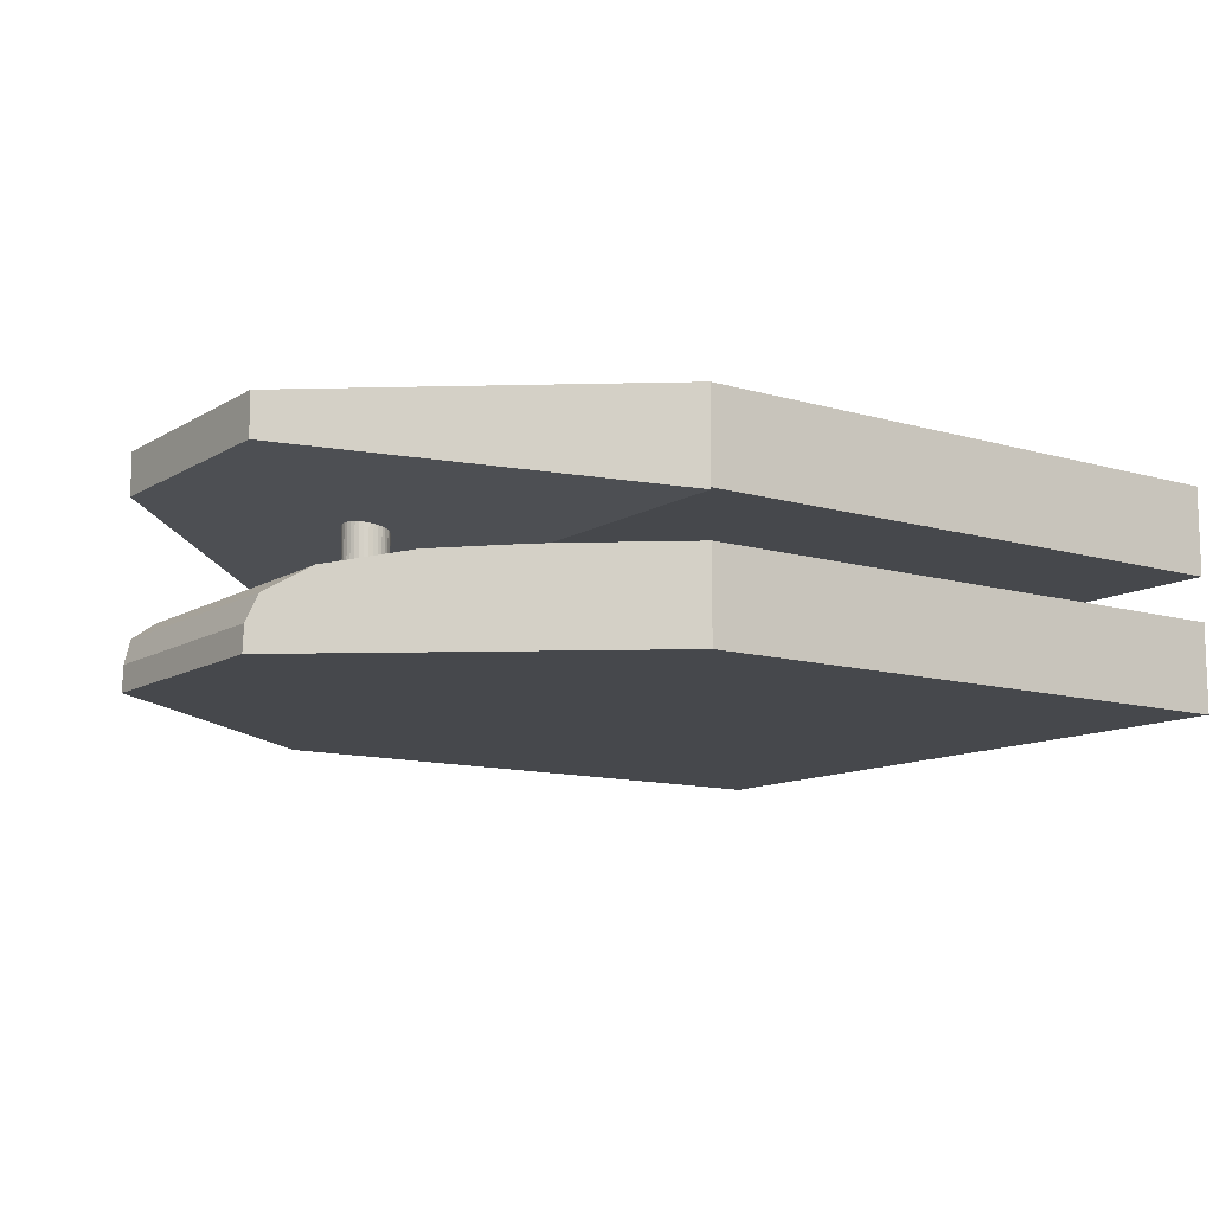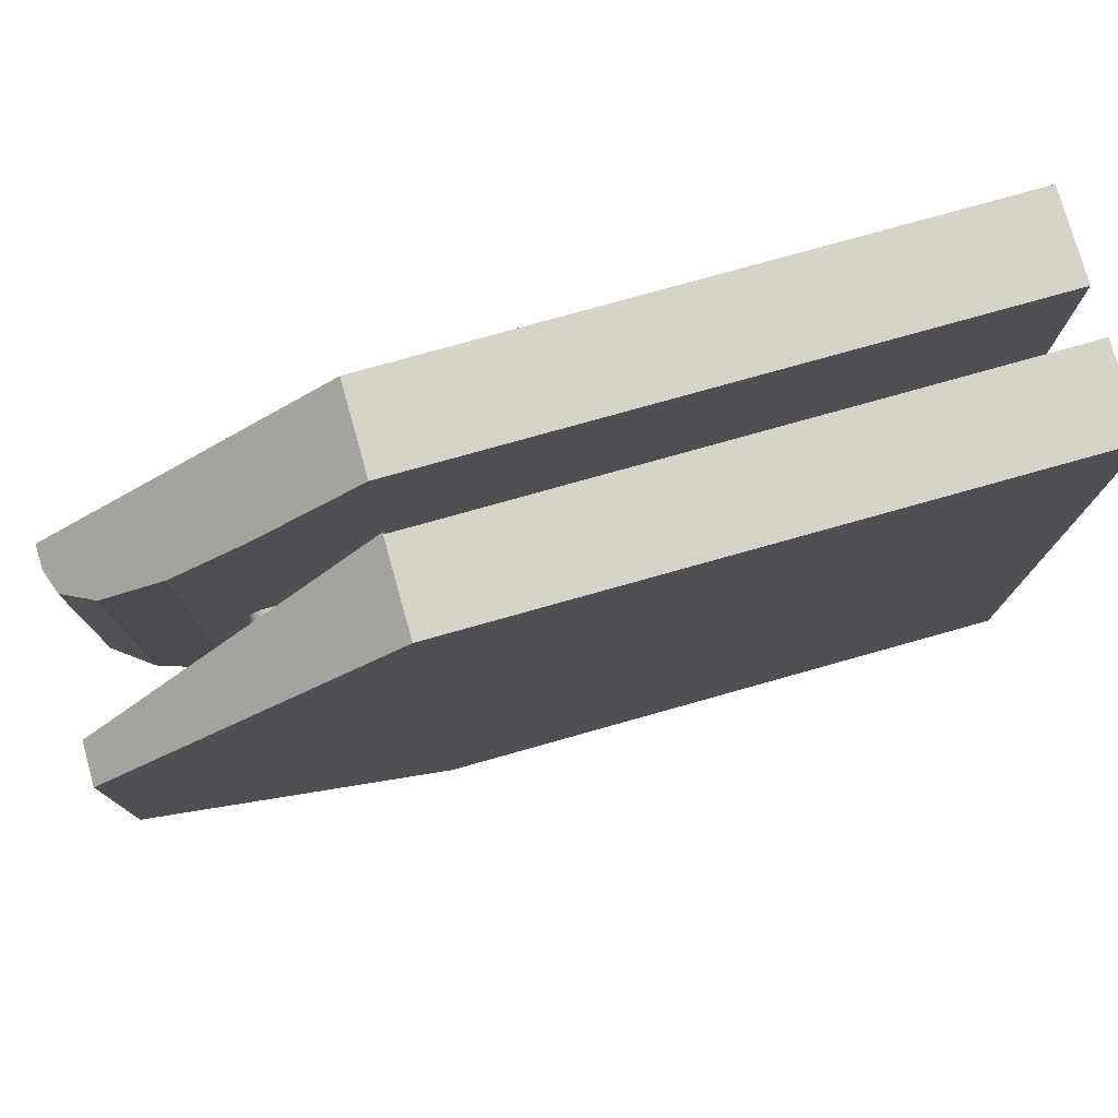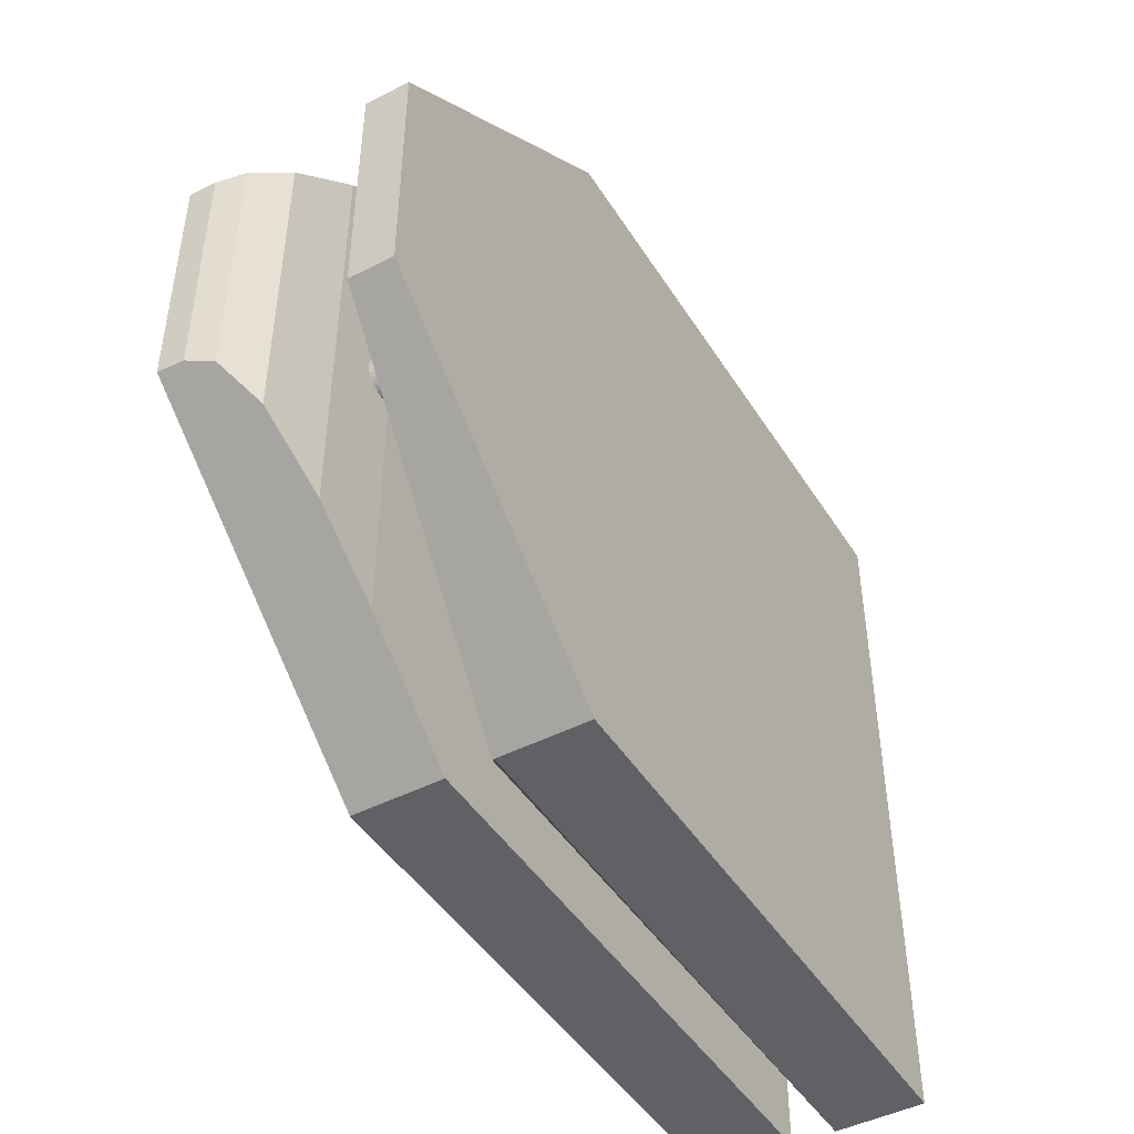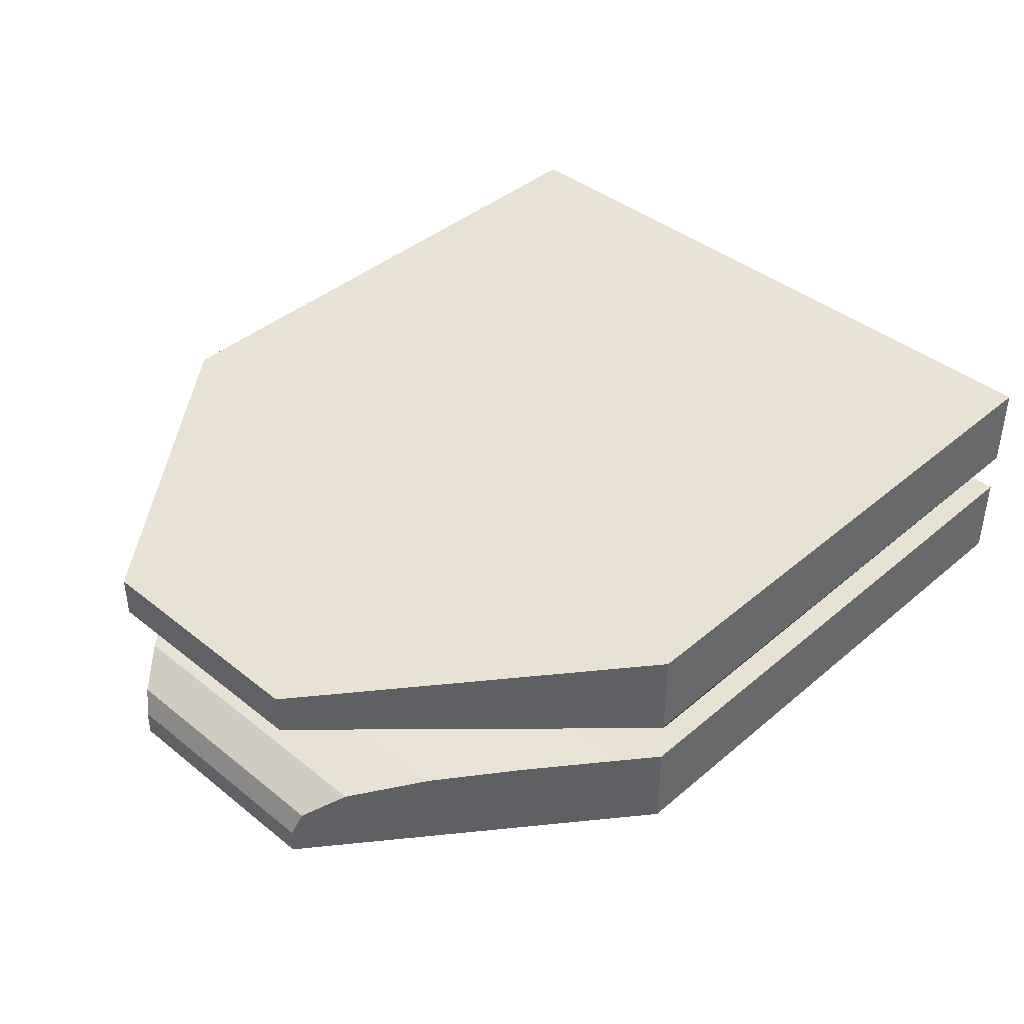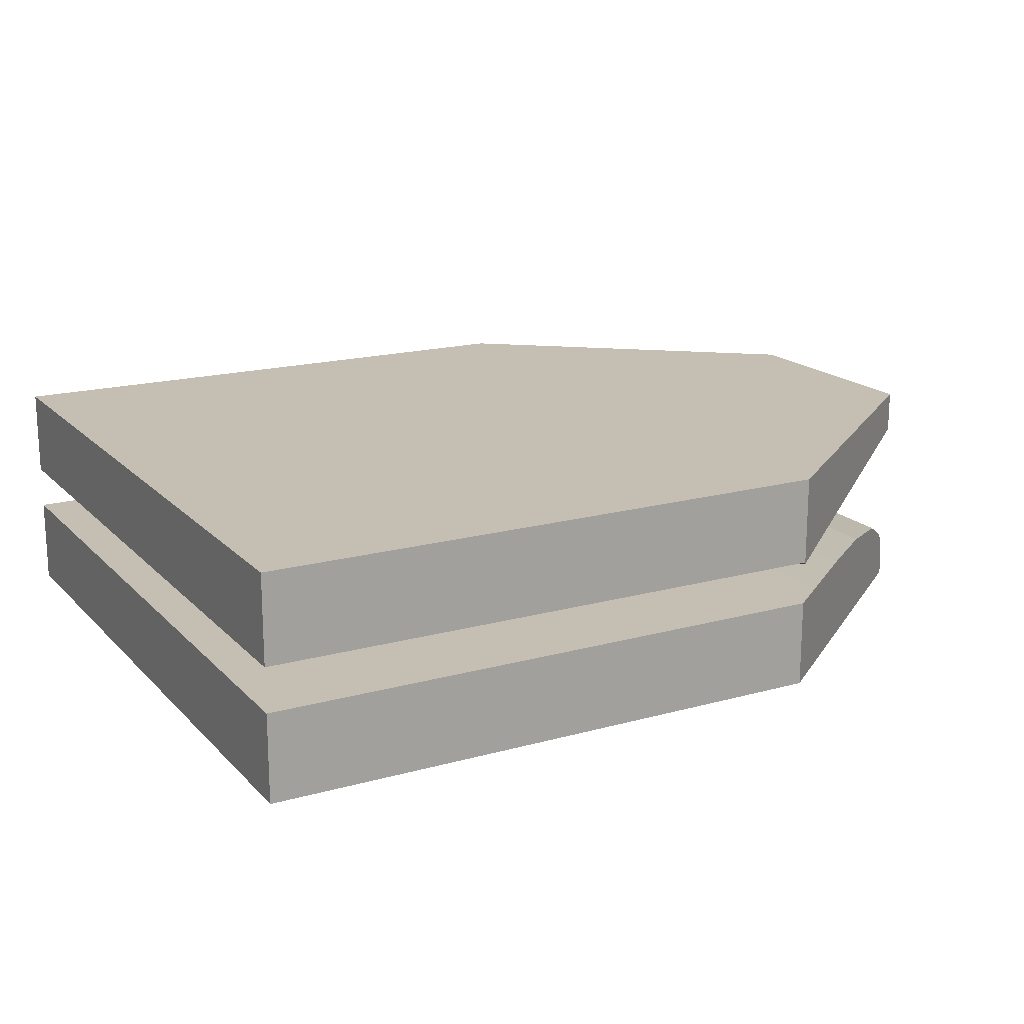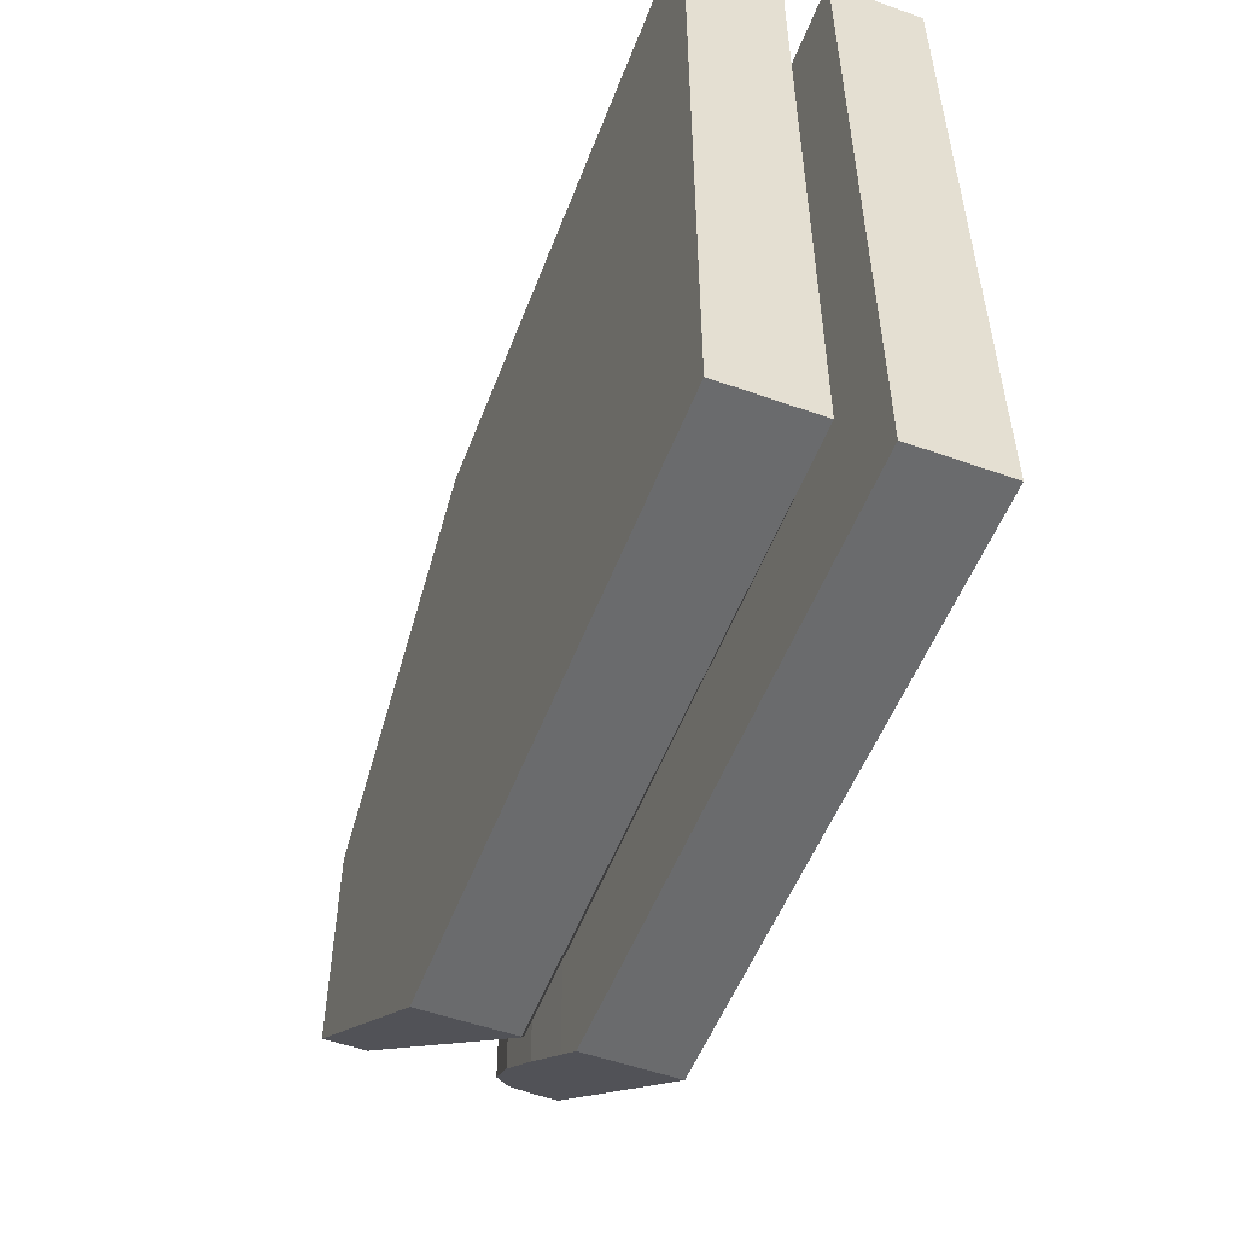
<metadata>
{"format":"obj","ext":"obj","renderer":"f3d","projection":"perspective","resolution":1024,"background":"white","views":[{"elev":-11.5,"azim":144.7,"up":"+Y"},{"elev":77.2,"azim":164.3,"up":"+Z"},{"elev":-46.0,"azim":120.5,"up":"+Z"},{"elev":40.9,"azim":134.2,"up":"+Y"},{"elev":17.6,"azim":-28.7,"up":"+Y"},{"elev":-53.2,"azim":-110.8,"up":"+Z"}]}
</metadata>
<code>
o Cylinder
v -0.4 -0.0058 -0.06
v -0.4 0.4058 -0.06
v -0.3883 -0.0058 -0.05885
v -0.3883 0.4058 -0.05885
v -0.377 -0.0058 -0.05543
v -0.377 0.4058 -0.05543
v -0.3667 -0.0058 -0.04989
v -0.3667 0.4058 -0.04989
v -0.3576 -0.0058 -0.04243
v -0.3576 0.4058 -0.04243
v -0.3501 -0.0058 -0.03333
v -0.3501 0.4058 -0.03333
v -0.3446 -0.0058 -0.02296
v -0.3446 0.4058 -0.02296
v -0.3412 -0.0058 -0.01171
v -0.3412 0.4058 -0.01171
v -0.34 -0.0058 0
v -0.34 0.4058 0
v -0.3412 -0.0058 0.01171
v -0.3412 0.4058 0.01171
v -0.3446 -0.0058 0.02296
v -0.3446 0.4058 0.02296
v -0.3501 -0.0058 0.03333
v -0.3501 0.4058 0.03333
v -0.3576 -0.0058 0.04243
v -0.3576 0.4058 0.04243
v -0.3667 -0.0058 0.04989
v -0.3667 0.4058 0.04989
v -0.377 -0.0058 0.05543
v -0.377 0.4058 0.05543
v -0.3883 -0.0058 0.05885
v -0.3883 0.4058 0.05885
v -0.4 -0.0058 0.06
v -0.4 0.4058 0.06
v -0.4117 -0.0058 0.05885
v -0.4117 0.4058 0.05885
v -0.423 -0.0058 0.05543
v -0.423 0.4058 0.05543
v -0.4333 -0.0058 0.04989
v -0.4333 0.4058 0.04989
v -0.4424 -0.0058 0.04243
v -0.4424 0.4058 0.04243
v -0.4499 -0.0058 0.03333
v -0.4499 0.4058 0.03333
v -0.4554 -0.0058 0.02296
v -0.4554 0.4058 0.02296
v -0.4588 -0.0058 0.01171
v -0.4588 0.4058 0.01171
v -0.46 -0.0058 0
v -0.46 0.4058 0
v -0.4588 -0.0058 -0.01171
v -0.4588 0.4058 -0.01171
v -0.4554 -0.0058 -0.02296
v -0.4554 0.4058 -0.02296
v -0.4499 -0.0058 -0.03333
v -0.4499 0.4058 -0.03333
v -0.4424 -0.0058 -0.04243
v -0.4424 0.4058 -0.04243
v -0.4333 -0.0058 -0.04989
v -0.4333 0.4058 -0.04989
v -0.423 -0.0058 -0.05543
v -0.423 0.4058 -0.05543
v -0.4117 -0.0058 -0.05885
v -0.4117 0.4058 -0.05885
v -2.32 -0.04 0.96
v -2.32 0.2 0.96
v -2.32 -0.04 -0.96
v -2.32 0.2 -0.96
v 0.08 -0.04 0.3193
v -0.7208 -0.04 0.96
v -0.7208 0.2 0.96
v -0.7208 -0.04 -0.96
v 0.08 -0.04 -0.3193
v -0.7208 0.2 -0.96
v 0.08 -0.04 0.3193
v -0.6224 0.2 0.8813
v 0.07787 0.02896 0.3211
v 0.0529 0.09739 0.341
v -0.04241 0.1582 0.4173
v -0.2203 0.1907 0.5596
v -0.4206 0.1993 0.7198
v -0.6224 0.2 -0.8813
v 0.08 -0.04 -0.3193
v -0.4206 0.1993 -0.7198
v -0.2203 0.1907 -0.5596
v -0.04241 0.1582 -0.4173
v 0.0529 0.09739 -0.341
v 0.07787 0.02896 -0.3211
v -2.32 0.32 0.96
v -2.32 0.56 0.96
v -2.32 0.32 -0.96
v -2.32 0.56 -0.96
v -0.7208 0.32 0.96
v -0.7208 0.56 0.96
v 0.08 0.56 0.3193
v -0.7208 0.32 -0.96
v 0.08 0.56 -0.3193
v -0.7208 0.56 -0.96
v -0.7208 0.3147 0.96
v 0.08 0.4453 0.3193
v 0.08 0.4453 -0.3193
v -0.7208 0.3147 -0.96
f 1 2 4 3
f 3 4 6 5
f 5 6 8 7
f 7 8 10 9
f 9 10 12 11
f 11 12 14 13
f 13 14 16 15
f 15 16 18 17
f 17 18 20 19
f 19 20 22 21
f 21 22 24 23
f 23 24 26 25
f 25 26 28 27
f 27 28 30 29
f 29 30 32 31
f 31 32 34 33
f 33 34 36 35
f 35 36 38 37
f 37 38 40 39
f 39 40 42 41
f 41 42 44 43
f 43 44 46 45
f 45 46 48 47
f 47 48 50 49
f 49 50 52 51
f 51 52 54 53
f 53 54 56 55
f 55 56 58 57
f 57 58 60 59
f 59 60 62 61
f 4 2 64 62 60 58 56 54 52 50 48 46 44 42 40 38 36 34 32 30 28 26 24 22 20 18 16 14 12 10 8 6
f 61 62 64 63
f 63 64 2 1
f 1 3 5 7 9 11 13 15 17 19 21 23 25 27 29 31 33 35 37 39 41 43 45 47 49 51 53 55 57 59 61 63
f 65 66 68 67
f 70 71 66 65
f 82 84 85 86 87 88 83 73 72 74
f 82 74 68 66 71 76
f 67 68 74 72
f 73 83 75 69
f 67 72 73 69 70 65
f 82 76 81 84
f 84 81 80 85
f 85 80 79 86
f 86 79 78 87
f 87 78 77 88
f 88 77 75 83
f 71 70 69 75 77 78 79 80 81 76
f 89 90 92 91
f 93 94 90 89
f 97 98 92 90 94 95
f 97 101 102 96 98
f 91 92 98 96
f 101 97 95 100
f 94 93 99 100 95
f 101 100 99 102
f 91 96 102 99 93 89

</code>
